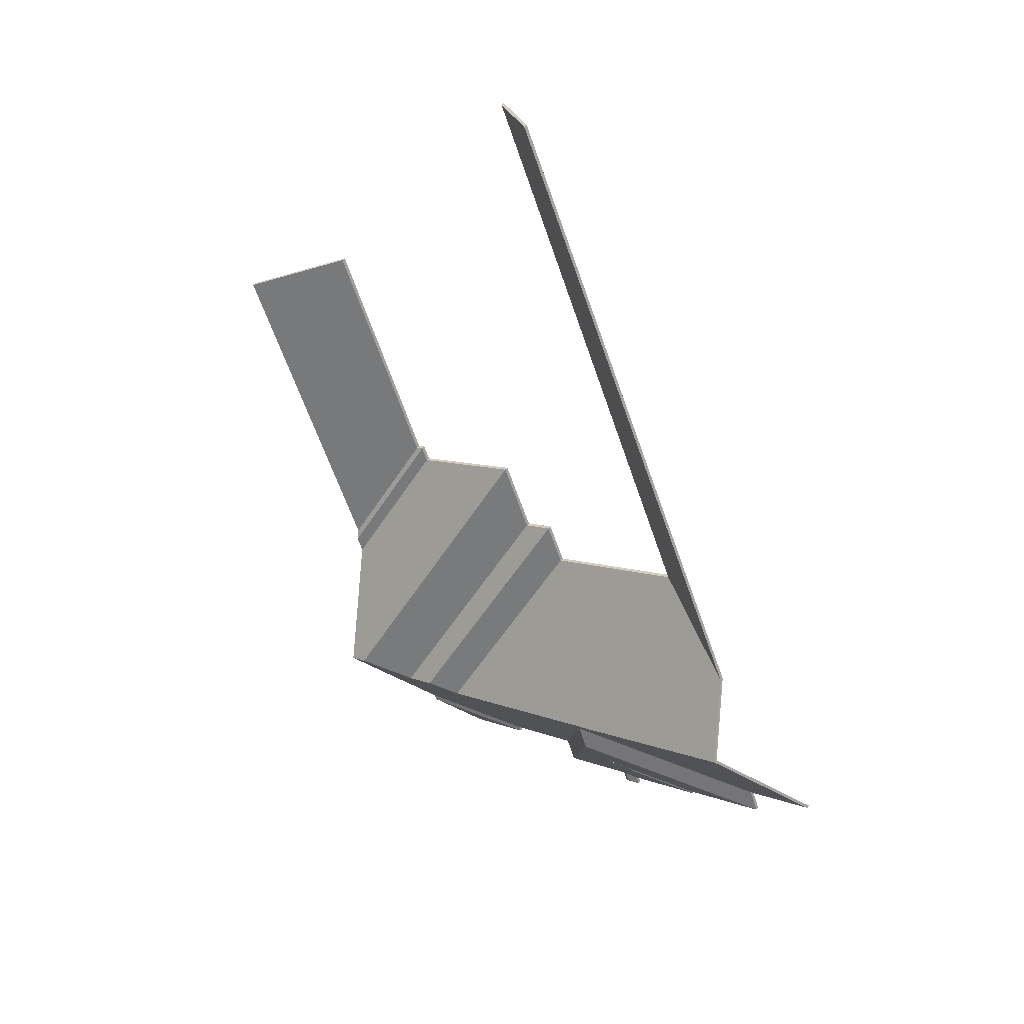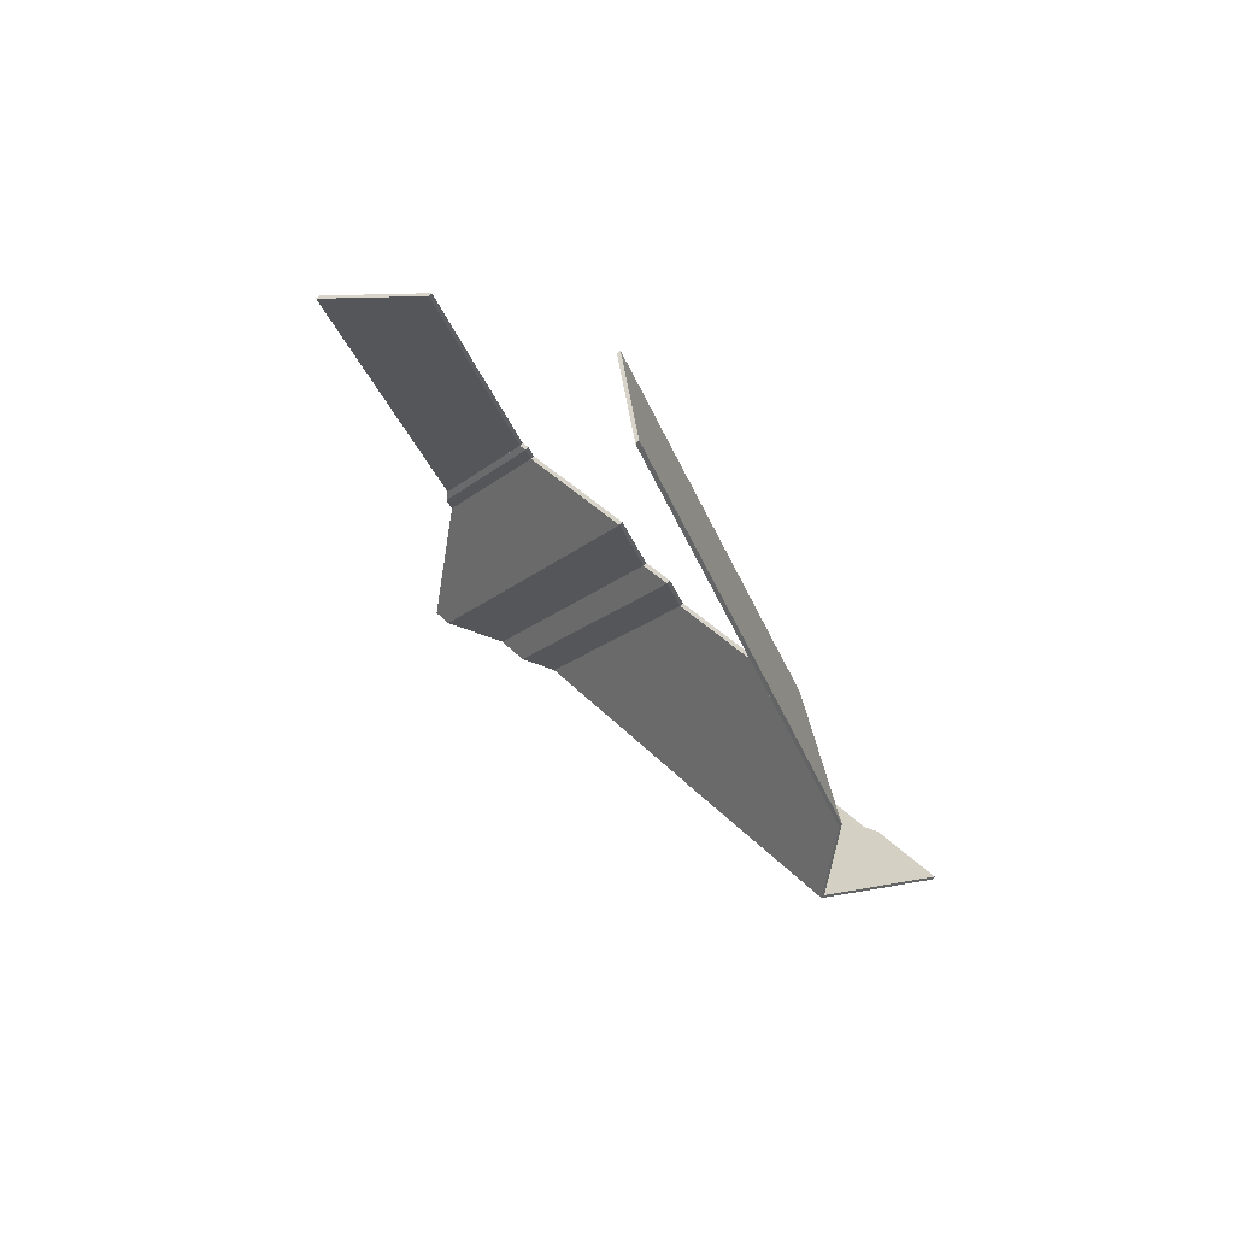
<metadata>
{"format":"obj","ext":"obj","renderer":"f3d","projection":"perspective","resolution":1024,"background":"white","views":[{"elev":44.7,"azim":-143.3,"up":"+Z"},{"elev":77.2,"azim":-137.1,"up":"+Z"}]}
</metadata>
<code>
v 4.359 0.03583 3.405
v 4.311 -0.000646 3.425
v 4.311 -0.002919 3.425
v 4.359 0.03355 3.405
v 4.311 -0.000646 3.425
v 4.254 -0.000646 3.289
v 4.254 -0.002919 3.289
v 4.311 -0.002919 3.425
v 4.281 0.03524 3.221
v 4.359 0.03583 3.405
v 4.359 0.03355 3.405
v 4.281 0.03297 3.221
v 4.254 -0.000646 3.289
v 4.281 0.03524 3.221
v 4.281 0.03297 3.221
v 4.254 -0.002919 3.289
v 4.359 0.03583 3.405
v 4.281 0.03524 3.221
v 4.254 -0.000646 3.289
v 4.311 -0.000646 3.425
v 4.254 -0.002919 3.289
v 4.281 0.03297 3.221
v 4.359 0.03355 3.405
v 4.311 -0.002919 3.425
v 4.279 0.03874 3.216
v 4.281 0.03524 3.221
v 4.281 0.03297 3.221
v 4.279 0.03647 3.216
v 4.281 0.03524 3.221
v 4.254 -0.000646 3.289
v 4.254 -0.002919 3.289
v 4.281 0.03297 3.221
v 4.254 -0.000646 3.289
v 4.25 -0.000646 3.291
v 4.25 -0.002919 3.291
v 4.254 -0.002919 3.289
v 4.25 -0.000646 3.291
v 4.279 0.03874 3.216
v 4.279 0.03647 3.216
v 4.25 -0.002919 3.291
v 4.281 0.03524 3.221
v 4.279 0.03874 3.216
v 4.25 -0.000646 3.291
v 4.254 -0.000646 3.289
v 4.25 -0.002919 3.291
v 4.279 0.03647 3.216
v 4.281 0.03297 3.221
v 4.254 -0.002919 3.289
v 4.25 -0.000646 3.291
v 4.246 -0.000646 3.282
v 4.246 -0.002919 3.282
v 4.25 -0.002919 3.291
v 4.279 0.03874 3.216
v 4.25 -0.000646 3.291
v 4.25 -0.002919 3.291
v 4.279 0.03647 3.216
v 4.276 0.03873 3.208
v 4.279 0.03874 3.216
v 4.279 0.03647 3.216
v 4.276 0.03645 3.208
v 4.246 -0.000646 3.282
v 4.276 0.03873 3.208
v 4.276 0.03645 3.208
v 4.246 -0.002919 3.282
v 4.279 0.03874 3.216
v 4.276 0.03873 3.208
v 4.246 -0.000646 3.282
v 4.25 -0.000646 3.291
v 4.246 -0.002919 3.282
v 4.276 0.03645 3.208
v 4.279 0.03647 3.216
v 4.25 -0.002919 3.291
v 4.251 0.08317 3.149
v 4.276 0.03873 3.208
v 4.276 0.03645 3.208
v 4.251 0.0809 3.149
v 4.241 0.08341 3.153
v 4.251 0.08317 3.149
v 4.251 0.0809 3.149
v 4.241 0.08113 3.153
v 4.276 0.03873 3.208
v 4.246 -0.000646 3.282
v 4.246 -0.002919 3.282
v 4.276 0.03645 3.208
v 4.246 -0.000646 3.282
v 4.178 -0.000646 3.311
v 4.178 -0.002919 3.311
v 4.246 -0.002919 3.282
v 4.178 -0.000646 3.311
v 4.241 0.08341 3.153
v 4.241 0.08113 3.153
v 4.178 -0.002919 3.311
v 4.251 0.08317 3.149
v 4.241 0.08341 3.153
v 4.178 -0.000646 3.311
v 4.246 -0.000646 3.282
v 4.276 0.03873 3.208
v 4.178 -0.002919 3.311
v 4.241 0.08113 3.153
v 4.251 0.0809 3.149
v 4.276 0.03645 3.208
v 4.246 -0.002919 3.282
v 4.165 -0.000646 3.049
v 4.203 -0.000646 3.035
v 4.203 -0.002919 3.035
v 4.165 -0.002919 3.049
v 4.22 0.02992 3.076
v 4.165 -0.000646 3.049
v 4.165 -0.002919 3.049
v 4.22 0.02764 3.076
v 4.203 -0.000646 3.035
v 4.22 0.02992 3.076
v 4.22 0.02764 3.076
v 4.203 -0.002919 3.035
v 4.165 -0.000646 3.049
v 4.22 0.02992 3.076
v 4.203 -0.000646 3.035
v 4.203 -0.002919 3.035
v 4.22 0.02764 3.076
v 4.165 -0.002919 3.049
v 4.22 0.02992 3.076
v 4.221 0.0301 3.079
v 4.221 0.02783 3.079
v 4.22 0.02764 3.076
v 4.221 0.0301 3.079
v 4.166 -0.000646 3.053
v 4.166 -0.002919 3.053
v 4.221 0.02783 3.079
v 4.166 -0.000646 3.053
v 4.165 -0.000646 3.049
v 4.165 -0.002919 3.049
v 4.166 -0.002919 3.053
v 4.165 -0.000646 3.049
v 4.22 0.02992 3.076
v 4.22 0.02764 3.076
v 4.165 -0.002919 3.049
v 4.221 0.0301 3.079
v 4.22 0.02992 3.076
v 4.165 -0.000646 3.049
v 4.166 -0.000646 3.053
v 4.165 -0.002919 3.049
v 4.22 0.02764 3.076
v 4.221 0.02783 3.079
v 4.166 -0.002919 3.053
v 4.178 -0.000646 3.311
v 4.16 -0.000646 3.269
v 4.16 -0.002919 3.269
v 4.178 -0.002919 3.311
v 4.241 0.08341 3.153
v 4.178 -0.000646 3.311
v 4.178 -0.002919 3.311
v 4.241 0.08113 3.153
v 4.211 0.06803 3.141
v 4.241 0.08341 3.153
v 4.241 0.08113 3.153
v 4.211 0.06575 3.141
v 4.16 -0.000646 3.269
v 4.211 0.06803 3.141
v 4.211 0.06575 3.141
v 4.16 -0.002919 3.269
v 4.241 0.08341 3.153
v 4.211 0.06803 3.141
v 4.16 -0.000646 3.269
v 4.178 -0.000646 3.311
v 4.16 -0.002919 3.269
v 4.211 0.06575 3.141
v 4.241 0.08113 3.153
v 4.178 -0.002919 3.311
v 4.194 0.06841 3.148
v 4.211 0.06803 3.141
v 4.211 0.06575 3.141
v 4.194 0.06614 3.148
v 4.211 0.06803 3.141
v 4.16 -0.000646 3.269
v 4.16 -0.002919 3.269
v 4.211 0.06575 3.141
v 4.16 -0.000646 3.269
v 4.142 -0.000646 3.277
v 4.142 -0.002919 3.277
v 4.16 -0.002919 3.269
v 4.142 -0.000646 3.277
v 4.194 0.06841 3.148
v 4.194 0.06614 3.148
v 4.142 -0.002919 3.277
v 4.211 0.06803 3.141
v 4.194 0.06841 3.148
v 4.142 -0.000646 3.277
v 4.16 -0.000646 3.269
v 4.142 -0.002919 3.277
v 4.194 0.06614 3.148
v 4.211 0.06575 3.141
v 4.16 -0.002919 3.269
v 4.142 -0.000646 3.277
v 4.132 -0.000646 3.253
v 4.132 -0.002919 3.253
v 4.142 -0.002919 3.277
v 4.194 0.06841 3.148
v 4.142 -0.000646 3.277
v 4.142 -0.002919 3.277
v 4.194 0.06614 3.148
v 4.176 0.05937 3.14
v 4.194 0.06841 3.148
v 4.194 0.06614 3.148
v 4.176 0.0571 3.14
v 4.132 -0.000646 3.253
v 4.176 0.05937 3.14
v 4.176 0.0571 3.14
v 4.132 -0.002919 3.253
v 4.194 0.06841 3.148
v 4.176 0.05937 3.14
v 4.132 -0.000646 3.253
v 4.142 -0.000646 3.277
v 4.132 -0.002919 3.253
v 4.176 0.0571 3.14
v 4.194 0.06614 3.148
v 4.142 -0.002919 3.277
v 4.069 0.06177 3.183
v 4.122 -0.000646 3.069
v 4.122 -0.002919 3.069
v 4.069 0.05949 3.183
v 4.176 0.05937 3.14
v 4.069 0.06177 3.183
v 4.069 0.05949 3.183
v 4.176 0.0571 3.14
v 4.194 0.06841 3.148
v 4.176 0.05937 3.14
v 4.176 0.0571 3.14
v 4.194 0.06614 3.148
v 4.122 -0.000646 3.069
v 4.166 -0.000646 3.053
v 4.166 -0.002919 3.053
v 4.122 -0.002919 3.069
v 4.211 0.06803 3.141
v 4.194 0.06841 3.148
v 4.194 0.06614 3.148
v 4.211 0.06575 3.141
v 4.241 0.08341 3.153
v 4.211 0.06803 3.141
v 4.211 0.06575 3.141
v 4.241 0.08113 3.153
v 4.166 -0.000646 3.053
v 4.221 0.0301 3.079
v 4.221 0.02783 3.079
v 4.166 -0.002919 3.053
v 4.251 0.08317 3.149
v 4.241 0.08341 3.153
v 4.241 0.08113 3.153
v 4.251 0.0809 3.149
v 4.221 0.0301 3.079
v 4.251 0.08317 3.149
v 4.251 0.0809 3.149
v 4.221 0.02783 3.079
v 4.211 0.06803 3.141
v 4.241 0.08341 3.153
v 4.251 0.08317 3.149
v 4.176 0.05937 3.14
v 4.194 0.06841 3.148
v 4.221 0.0301 3.079
v 4.069 0.06177 3.183
v 4.122 -0.000646 3.069
v 4.166 -0.000646 3.053
v 4.251 0.0809 3.149
v 4.241 0.08113 3.153
v 4.211 0.06575 3.141
v 4.194 0.06614 3.148
v 4.176 0.0571 3.14
v 4.221 0.02783 3.079
v 4.069 0.05949 3.183
v 4.166 -0.002919 3.053
v 4.122 -0.002919 3.069
v 4.116 -0.000646 3.053
v 4.122 -0.000646 3.069
v 4.122 -0.002919 3.069
v 4.116 -0.002919 3.053
v 4.079 0.04288 3.133
v 4.116 -0.000646 3.053
v 4.116 -0.002919 3.053
v 4.079 0.04061 3.133
v 4.068 0.05641 3.158
v 4.079 0.04288 3.133
v 4.079 0.04061 3.133
v 4.068 0.05414 3.158
v 4.073 0.05638 3.173
v 4.068 0.05641 3.158
v 4.068 0.05414 3.158
v 4.073 0.05411 3.173
v 4.069 0.06189 3.183
v 4.073 0.05638 3.173
v 4.073 0.05411 3.173
v 4.069 0.05962 3.183
v 4.069 0.06177 3.183
v 4.069 0.06189 3.183
v 4.069 0.05962 3.183
v 4.069 0.05949 3.183
v 4.122 -0.000646 3.069
v 4.069 0.06177 3.183
v 4.069 0.05949 3.183
v 4.122 -0.002919 3.069
v 4.073 0.05638 3.173
v 4.069 0.06189 3.183
v 4.069 0.06177 3.183
v 4.079 0.04288 3.133
v 4.068 0.05641 3.158
v 4.116 -0.000646 3.053
v 4.122 -0.000646 3.069
v 4.069 0.05949 3.183
v 4.069 0.05962 3.183
v 4.073 0.05411 3.173
v 4.068 0.05414 3.158
v 4.079 0.04061 3.133
v 4.122 -0.002919 3.069
v 4.116 -0.002919 3.053
v 4.074 0.03219 3.119
v 4.053 0.02083 3.109
v 4.053 0.01856 3.109
v 4.074 0.02991 3.119
v 4.079 0.04288 3.133
v 4.074 0.03219 3.119
v 4.074 0.02991 3.119
v 4.079 0.04061 3.133
v 4.053 0.02083 3.109
v 4.071 -0.000646 3.07
v 4.071 -0.002919 3.07
v 4.053 0.01856 3.109
v 4.071 -0.000646 3.07
v 4.116 -0.000646 3.053
v 4.116 -0.002919 3.053
v 4.071 -0.002919 3.07
v 4.116 -0.000646 3.053
v 4.079 0.04288 3.133
v 4.079 0.04061 3.133
v 4.116 -0.002919 3.053
v 4.071 -0.000646 3.07
v 4.053 0.02083 3.109
v 4.116 -0.000646 3.053
v 4.074 0.03219 3.119
v 4.079 0.04288 3.133
v 4.116 -0.002919 3.053
v 4.079 0.04061 3.133
v 4.074 0.02991 3.119
v 4.053 0.01856 3.109
v 4.071 -0.002919 3.07
v 4.066 0.003122 3.07
v 4.069 -0.000646 3.063
v 4.069 -0.002919 3.063
v 4.066 0.000849 3.07
v 4.069 -0.000646 3.063
v 4.071 -0.000646 3.07
v 4.071 -0.002919 3.07
v 4.069 -0.002919 3.063
v 4.068 0.003119 3.075
v 4.066 0.003122 3.07
v 4.066 0.000849 3.07
v 4.068 0.000845 3.075
v 4.053 0.02083 3.108
v 4.068 0.003119 3.075
v 4.068 0.000845 3.075
v 4.053 0.01855 3.108
v 4.053 0.02083 3.109
v 4.053 0.02083 3.108
v 4.053 0.01855 3.108
v 4.053 0.01856 3.109
v 4.071 -0.000646 3.07
v 4.053 0.02083 3.109
v 4.053 0.01856 3.109
v 4.071 -0.002919 3.07
v 4.068 0.003119 3.075
v 4.053 0.02083 3.108
v 4.053 0.02083 3.109
v 4.069 -0.000646 3.063
v 4.066 0.003122 3.07
v 4.071 -0.000646 3.07
v 4.053 0.01856 3.109
v 4.053 0.01855 3.108
v 4.068 0.000845 3.075
v 4.071 -0.002919 3.07
v 4.069 -0.002919 3.063
v 4.066 0.000849 3.07
v 4.066 0.003122 3.07
v 4.059 -0.000646 3.067
v 4.059 -0.002919 3.067
v 4.066 0.000849 3.07
v 4.059 -0.000646 3.067
v 4.069 -0.000646 3.063
v 4.069 -0.002919 3.063
v 4.059 -0.002919 3.067
v 4.069 -0.000646 3.063
v 4.066 0.003122 3.07
v 4.066 0.000849 3.07
v 4.069 -0.002919 3.063
v 4.059 -0.000646 3.067
v 4.066 0.003122 3.07
v 4.069 -0.000646 3.063
v 4.069 -0.002919 3.063
v 4.066 0.000849 3.07
v 4.059 -0.002919 3.067
v 4.068 0.003119 3.075
v 4.061 -0.000646 3.072
v 4.061 -0.002919 3.072
v 4.068 0.000845 3.075
v 4.066 0.003122 3.07
v 4.068 0.003119 3.075
v 4.068 0.000845 3.075
v 4.066 0.000849 3.07
v 4.061 -0.000646 3.072
v 4.059 -0.000646 3.067
v 4.059 -0.002919 3.067
v 4.061 -0.002919 3.072
v 4.059 -0.000646 3.067
v 4.066 0.003122 3.07
v 4.066 0.000849 3.07
v 4.059 -0.002919 3.067
v 4.068 0.003119 3.075
v 4.066 0.003122 3.07
v 4.059 -0.000646 3.067
v 4.061 -0.000646 3.072
v 4.059 -0.002919 3.067
v 4.066 0.000849 3.07
v 4.068 0.000845 3.075
v 4.061 -0.002919 3.072
v 3.982 0.03373 3.264
v 4.046 -0.000646 3.29
v 4.046 -0.002919 3.29
v 3.982 0.03146 3.264
v 4.143 0.02747 3.615
v 3.982 0.03373 3.264
v 3.982 0.03146 3.264
v 4.143 0.0252 3.615
v 4.18 -0.000646 3.599
v 4.143 0.02747 3.615
v 4.143 0.0252 3.615
v 4.18 -0.002919 3.599
v 4.046 -0.000646 3.29
v 4.18 -0.000646 3.599
v 4.18 -0.002919 3.599
v 4.046 -0.002919 3.29
v 4.143 0.02747 3.615
v 4.18 -0.000646 3.599
v 4.046 -0.000646 3.29
v 3.982 0.03373 3.264
v 4.046 -0.002919 3.29
v 4.18 -0.002919 3.599
v 4.143 0.0252 3.615
v 3.982 0.03146 3.264
v 4.176 0.05937 3.14
v 4.132 -0.000646 3.253
v 4.132 -0.002919 3.253
v 4.176 0.0571 3.14
v 4.069 0.06177 3.183
v 4.176 0.05937 3.14
v 4.176 0.0571 3.14
v 4.069 0.05949 3.183
v 4.069 0.06189 3.183
v 4.069 0.06177 3.183
v 4.069 0.05949 3.183
v 4.069 0.05962 3.183
v 4.132 -0.000646 3.253
v 4.046 -0.000646 3.29
v 4.046 -0.002919 3.29
v 4.132 -0.002919 3.253
v 4.046 -0.000646 3.29
v 3.982 0.03373 3.264
v 3.982 0.03146 3.264
v 4.046 -0.002919 3.29
v 3.964 0.0639 3.225
v 4.069 0.06189 3.183
v 4.069 0.05962 3.183
v 3.964 0.06163 3.225
v 3.982 0.03373 3.264
v 3.964 0.0639 3.225
v 3.964 0.06163 3.225
v 3.982 0.03146 3.264
v 4.069 0.06177 3.183
v 4.069 0.06189 3.183
v 3.964 0.0639 3.225
v 4.176 0.05937 3.14
v 3.982 0.03373 3.264
v 4.132 -0.000646 3.253
v 4.046 -0.000646 3.29
v 3.964 0.06163 3.225
v 4.069 0.05962 3.183
v 4.069 0.05949 3.183
v 4.176 0.0571 3.14
v 3.982 0.03146 3.264
v 4.046 -0.002919 3.29
v 4.132 -0.002919 3.253
v 4.053 0.02083 3.108
v 4.014 -0.000646 3.09
v 4.014 -0.002919 3.09
v 4.053 0.01855 3.108
v 4.014 -0.000646 3.09
v 4.061 -0.000646 3.072
v 4.061 -0.002919 3.072
v 4.014 -0.002919 3.09
v 4.068 0.003119 3.075
v 4.053 0.02083 3.108
v 4.053 0.01855 3.108
v 4.068 0.000845 3.075
v 4.061 -0.000646 3.072
v 4.068 0.003119 3.075
v 4.068 0.000845 3.075
v 4.061 -0.002919 3.072
v 4.053 0.02083 3.108
v 4.068 0.003119 3.075
v 4.061 -0.000646 3.072
v 4.014 -0.000646 3.09
v 4.061 -0.002919 3.072
v 4.068 0.000845 3.075
v 4.053 0.01855 3.108
v 4.014 -0.002919 3.09
v 4.053 0.02083 3.109
v 4.074 0.03219 3.119
v 4.074 0.02991 3.119
v 4.053 0.01856 3.109
v 4.053 0.02083 3.108
v 4.053 0.02083 3.109
v 4.053 0.01856 3.109
v 4.053 0.01855 3.108
v 4.074 0.03219 3.119
v 4.014 -0.000646 3.091
v 4.014 -0.002919 3.091
v 4.074 0.02991 3.119
v 4.014 -0.000646 3.091
v 4.014 -0.000646 3.09
v 4.014 -0.002919 3.09
v 4.014 -0.002919 3.091
v 4.014 -0.000646 3.09
v 4.053 0.02083 3.108
v 4.053 0.01855 3.108
v 4.014 -0.002919 3.09
v 4.014 -0.000646 3.091
v 4.074 0.03219 3.119
v 4.053 0.02083 3.109
v 4.053 0.02083 3.108
v 4.014 -0.000646 3.09
v 4.014 -0.002919 3.09
v 4.053 0.01855 3.108
v 4.014 -0.002919 3.091
v 4.053 0.01856 3.109
v 4.074 0.02991 3.119
v 3.963 -0.000646 3.11
v 4.014 -0.000646 3.091
v 4.014 -0.002919 3.091
v 3.963 -0.002919 3.11
v 4.068 0.05641 3.158
v 3.963 -0.000646 3.11
v 3.963 -0.002919 3.11
v 4.068 0.05414 3.158
v 4.079 0.04288 3.133
v 4.068 0.05641 3.158
v 4.068 0.05414 3.158
v 4.079 0.04061 3.133
v 4.074 0.03219 3.119
v 4.079 0.04288 3.133
v 4.079 0.04061 3.133
v 4.074 0.02991 3.119
v 4.014 -0.000646 3.091
v 4.074 0.03219 3.119
v 4.074 0.02991 3.119
v 4.014 -0.002919 3.091
v 4.079 0.04288 3.133
v 4.074 0.03219 3.119
v 4.014 -0.000646 3.091
v 3.963 -0.000646 3.11
v 4.068 0.05641 3.158
v 4.014 -0.002919 3.091
v 4.074 0.02991 3.119
v 4.079 0.04061 3.133
v 4.068 0.05414 3.158
v 3.963 -0.002919 3.11
v 4.068 0.05641 3.158
v 4.073 0.05638 3.173
v 4.073 0.05411 3.173
v 4.068 0.05414 3.158
v 4.073 0.05638 3.173
v 3.968 -0.000646 3.125
v 3.968 -0.002919 3.125
v 4.073 0.05411 3.173
v 3.968 -0.000646 3.125
v 3.963 -0.000646 3.11
v 3.963 -0.002919 3.11
v 3.968 -0.002919 3.125
v 3.963 -0.000646 3.11
v 4.068 0.05641 3.158
v 4.068 0.05414 3.158
v 3.963 -0.002919 3.11
v 4.073 0.05638 3.173
v 4.068 0.05641 3.158
v 3.963 -0.000646 3.11
v 3.968 -0.000646 3.125
v 3.963 -0.002919 3.11
v 4.068 0.05414 3.158
v 4.073 0.05411 3.173
v 3.968 -0.002919 3.125
v 3.964 0.0639 3.225
v 3.925 -0.000646 3.141
v 3.925 -0.002919 3.141
v 3.964 0.06163 3.225
v 3.925 -0.000646 3.141
v 3.968 -0.000646 3.125
v 3.968 -0.002919 3.125
v 3.925 -0.002919 3.141
v 4.069 0.06189 3.183
v 3.964 0.0639 3.225
v 3.964 0.06163 3.225
v 4.069 0.05962 3.183
v 4.073 0.05638 3.173
v 4.069 0.06189 3.183
v 4.069 0.05962 3.183
v 4.073 0.05411 3.173
v 3.968 -0.000646 3.125
v 4.073 0.05638 3.173
v 4.073 0.05411 3.173
v 3.968 -0.002919 3.125
v 4.069 0.06189 3.183
v 4.073 0.05638 3.173
v 3.968 -0.000646 3.125
v 3.925 -0.000646 3.141
v 3.964 0.0639 3.225
v 3.968 -0.002919 3.125
v 4.073 0.05411 3.173
v 4.069 0.05962 3.183
v 3.964 0.06163 3.225
v 3.925 -0.002919 3.141
f 1 2 3
f 1 3 4
f 5 6 7
f 5 7 8
f 9 10 11
f 9 11 12
f 13 14 15
f 13 15 16
f 17 18 19
f 17 19 20
f 21 22 23
f 21 23 24
f 25 26 27
f 25 27 28
f 29 30 31
f 29 31 32
f 33 34 35
f 33 35 36
f 37 38 39
f 37 39 40
f 41 42 43
f 41 43 44
f 45 46 47
f 45 47 48
f 49 50 51
f 49 51 52
f 53 54 55
f 53 55 56
f 57 58 59
f 57 59 60
f 61 62 63
f 61 63 64
f 65 66 67
f 65 67 68
f 69 70 71
f 69 71 72
f 73 74 75
f 73 75 76
f 77 78 79
f 77 79 80
f 81 82 83
f 81 83 84
f 85 86 87
f 85 87 88
f 89 90 91
f 89 91 92
f 93 94 95
f 93 95 96
f 93 96 97
f 98 99 100
f 98 100 101
f 98 101 102
f 103 104 105
f 103 105 106
f 107 108 109
f 107 109 110
f 111 112 113
f 111 113 114
f 115 116 117
f 118 119 120
f 121 122 123
f 121 123 124
f 125 126 127
f 125 127 128
f 129 130 131
f 129 131 132
f 133 134 135
f 133 135 136
f 137 138 139
f 137 139 140
f 141 142 143
f 141 143 144
f 145 146 147
f 145 147 148
f 149 150 151
f 149 151 152
f 153 154 155
f 153 155 156
f 157 158 159
f 157 159 160
f 161 162 163
f 161 163 164
f 165 166 167
f 165 167 168
f 169 170 171
f 169 171 172
f 173 174 175
f 173 175 176
f 177 178 179
f 177 179 180
f 181 182 183
f 181 183 184
f 185 186 187
f 185 187 188
f 189 190 191
f 189 191 192
f 193 194 195
f 193 195 196
f 197 198 199
f 197 199 200
f 201 202 203
f 201 203 204
f 205 206 207
f 205 207 208
f 209 210 211
f 209 211 212
f 213 214 215
f 213 215 216
f 217 218 219
f 217 219 220
f 221 222 223
f 221 223 224
f 225 226 227
f 225 227 228
f 229 230 231
f 229 231 232
f 233 234 235
f 233 235 236
f 237 238 239
f 237 239 240
f 241 242 243
f 241 243 244
f 245 246 247
f 245 247 248
f 249 250 251
f 249 251 252
f 253 254 255
f 256 257 253
f 253 255 258
f 256 253 258
f 259 256 258
f 260 259 258
f 260 258 261
f 262 263 264
f 264 265 266
f 267 262 264
f 267 264 266
f 267 266 268
f 269 267 270
f 270 267 268
f 271 272 273
f 271 273 274
f 275 276 277
f 275 277 278
f 279 280 281
f 279 281 282
f 283 284 285
f 283 285 286
f 287 288 289
f 287 289 290
f 291 292 293
f 291 293 294
f 295 296 297
f 295 297 298
f 299 300 301
f 302 303 299
f 304 302 305
f 305 302 299
f 305 299 301
f 306 307 308
f 308 309 310
f 311 306 308
f 311 308 310
f 311 310 312
f 313 314 315
f 313 315 316
f 317 318 319
f 317 319 320
f 321 322 323
f 321 323 324
f 325 326 327
f 325 327 328
f 329 330 331
f 329 331 332
f 333 334 335
f 335 334 336
f 335 336 337
f 338 339 340
f 338 340 341
f 338 341 342
f 343 344 345
f 343 345 346
f 347 348 349
f 347 349 350
f 351 352 353
f 351 353 354
f 355 356 357
f 355 357 358
f 359 360 361
f 359 361 362
f 363 364 365
f 363 365 366
f 367 368 369
f 370 371 367
f 370 367 372
f 372 367 369
f 373 374 375
f 376 373 375
f 376 375 377
f 377 375 378
f 379 380 381
f 379 381 382
f 383 384 385
f 383 385 386
f 387 388 389
f 387 389 390
f 391 392 393
f 394 395 396
f 397 398 399
f 397 399 400
f 401 402 403
f 401 403 404
f 405 406 407
f 405 407 408
f 409 410 411
f 409 411 412
f 413 414 415
f 413 415 416
f 417 418 419
f 417 419 420
f 421 422 423
f 421 423 424
f 425 426 427
f 425 427 428
f 429 430 431
f 429 431 432
f 433 434 435
f 433 435 436
f 437 438 439
f 437 439 440
f 441 442 443
f 441 443 444
f 445 446 447
f 445 447 448
f 449 450 451
f 449 451 452
f 453 454 455
f 453 455 456
f 457 458 459
f 457 459 460
f 461 462 463
f 461 463 464
f 465 466 467
f 465 467 468
f 469 470 471
f 469 471 472
f 473 474 475
f 476 473 475
f 476 475 477
f 478 476 477
f 478 477 479
f 480 481 482
f 480 482 483
f 484 480 483
f 485 484 486
f 486 484 483
f 487 488 489
f 487 489 490
f 491 492 493
f 491 493 494
f 495 496 497
f 495 497 498
f 499 500 501
f 499 501 502
f 503 504 505
f 503 505 506
f 507 508 509
f 507 509 510
f 511 512 513
f 511 513 514
f 515 516 517
f 515 517 518
f 519 520 521
f 519 521 522
f 523 524 525
f 523 525 526
f 527 528 529
f 527 529 530
f 531 532 533
f 531 533 534
f 531 534 535
f 536 537 538
f 538 537 539
f 538 539 540
f 541 542 543
f 541 543 544
f 545 546 547
f 545 547 548
f 549 550 551
f 549 551 552
f 553 554 555
f 553 555 556
f 557 558 559
f 557 559 560
f 561 562 563
f 561 563 564
f 561 564 565
f 566 567 568
f 566 568 569
f 566 569 570
f 571 572 573
f 571 573 574
f 575 576 577
f 575 577 578
f 579 580 581
f 579 581 582
f 583 584 585
f 583 585 586
f 587 588 589
f 587 589 590
f 591 592 593
f 591 593 594
f 595 596 597
f 595 597 598
f 599 600 601
f 599 601 602
f 603 604 605
f 603 605 606
f 607 608 609
f 607 609 610
f 611 612 613
f 611 613 614
f 615 616 617
f 615 617 618
f 615 618 619
f 620 621 622
f 620 622 623
f 620 623 624

</code>
